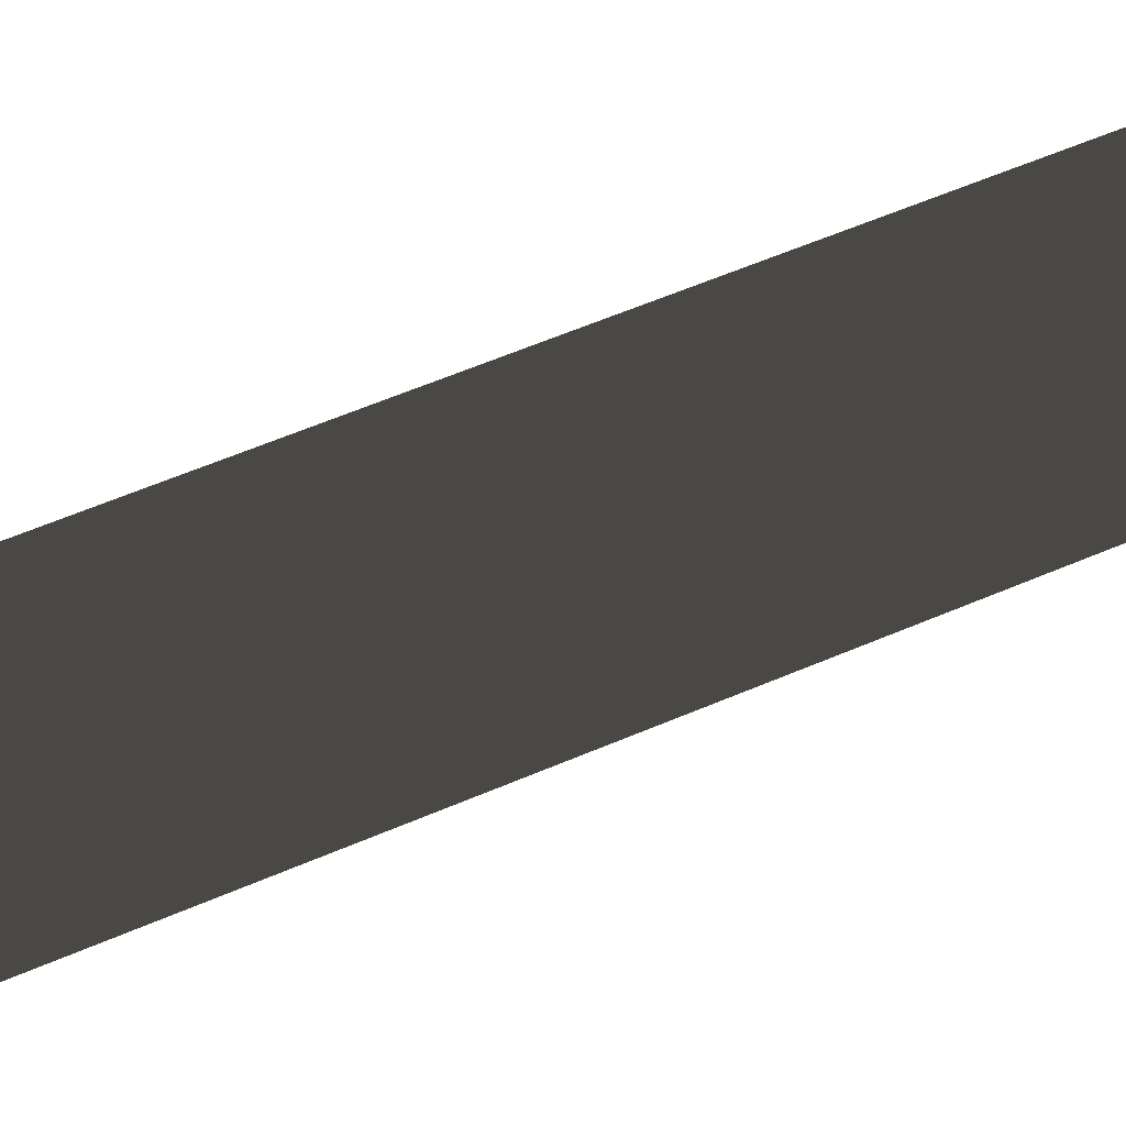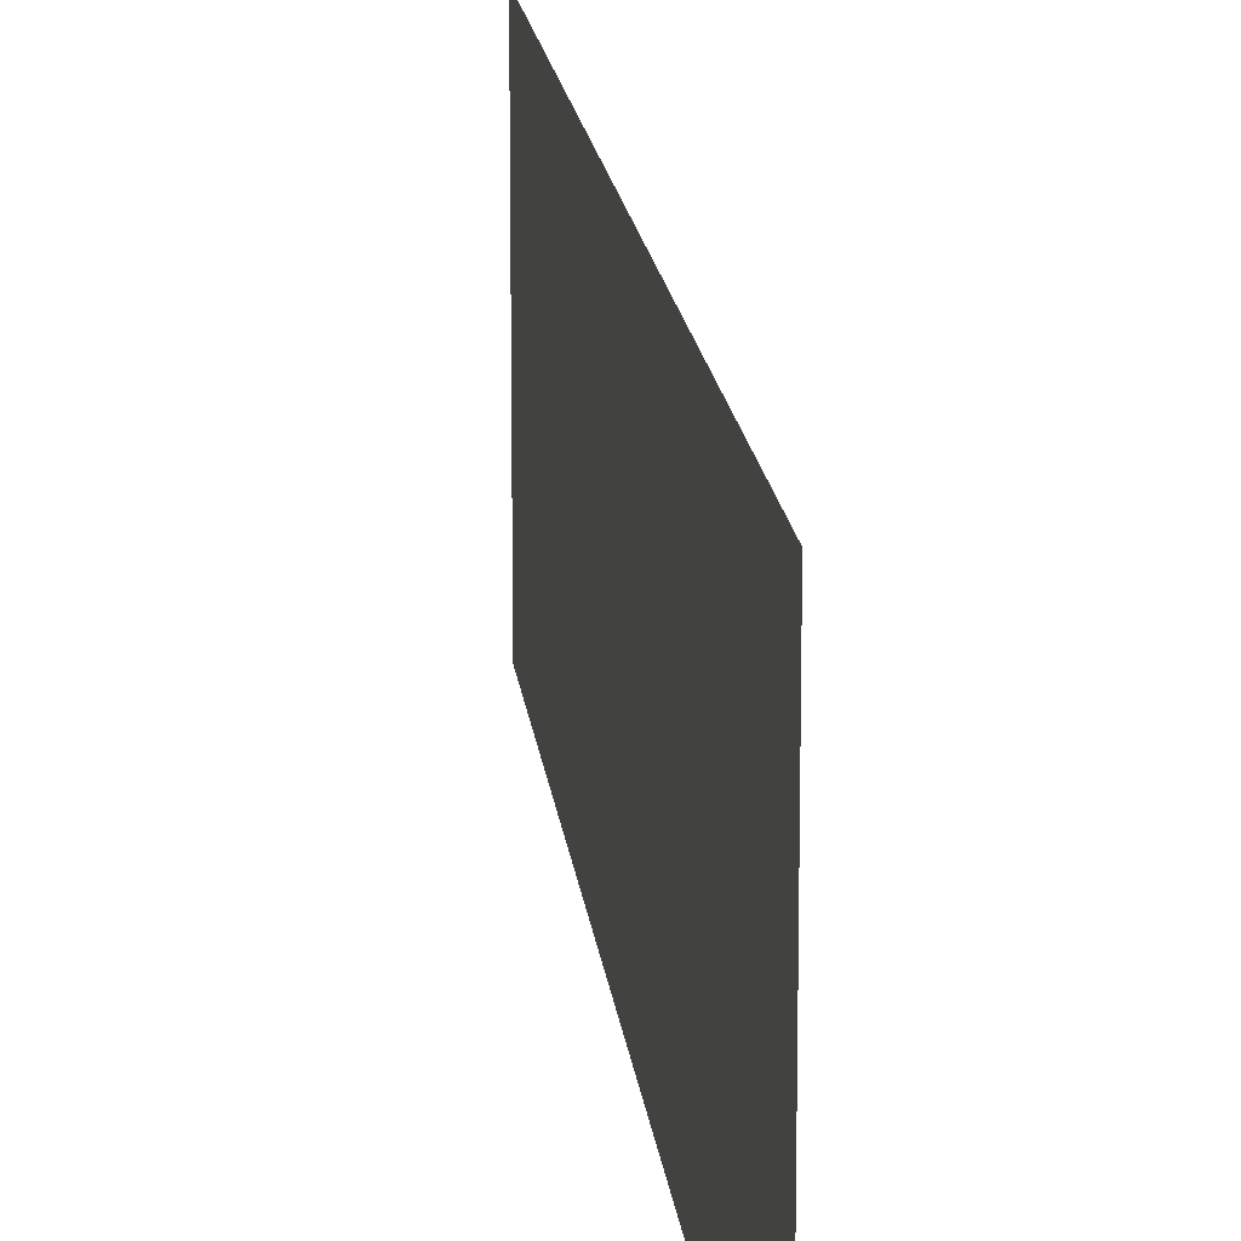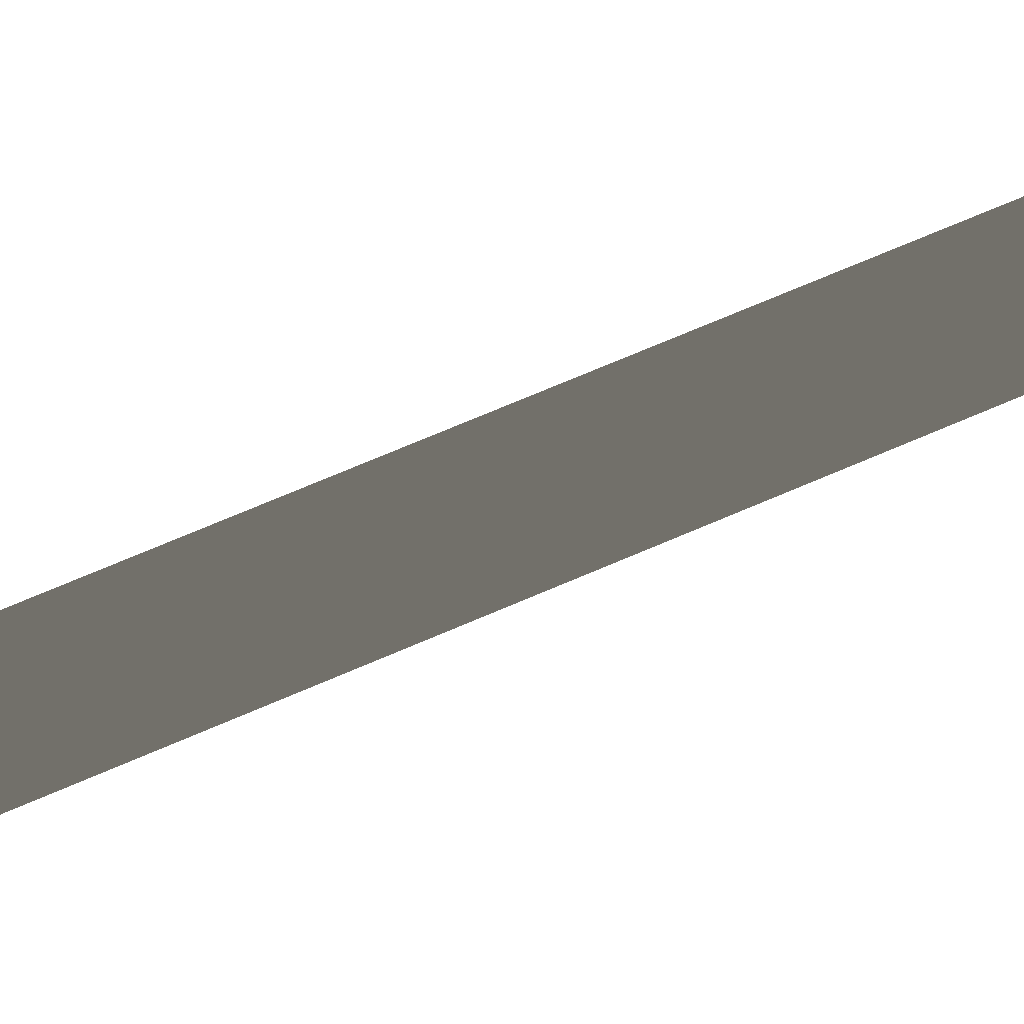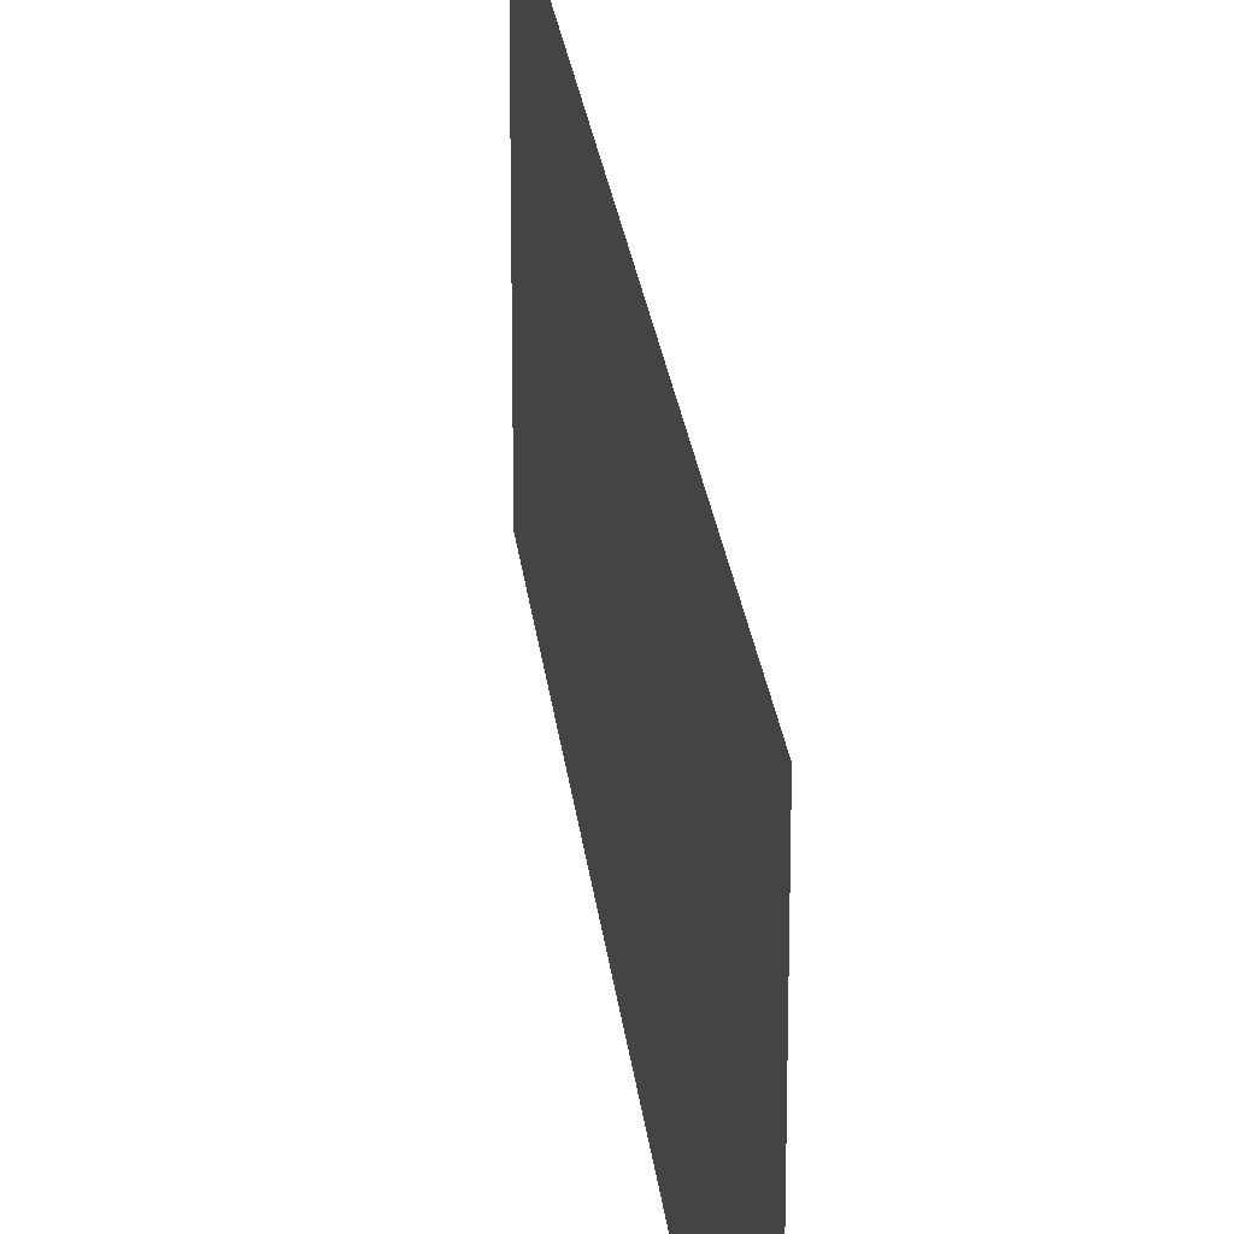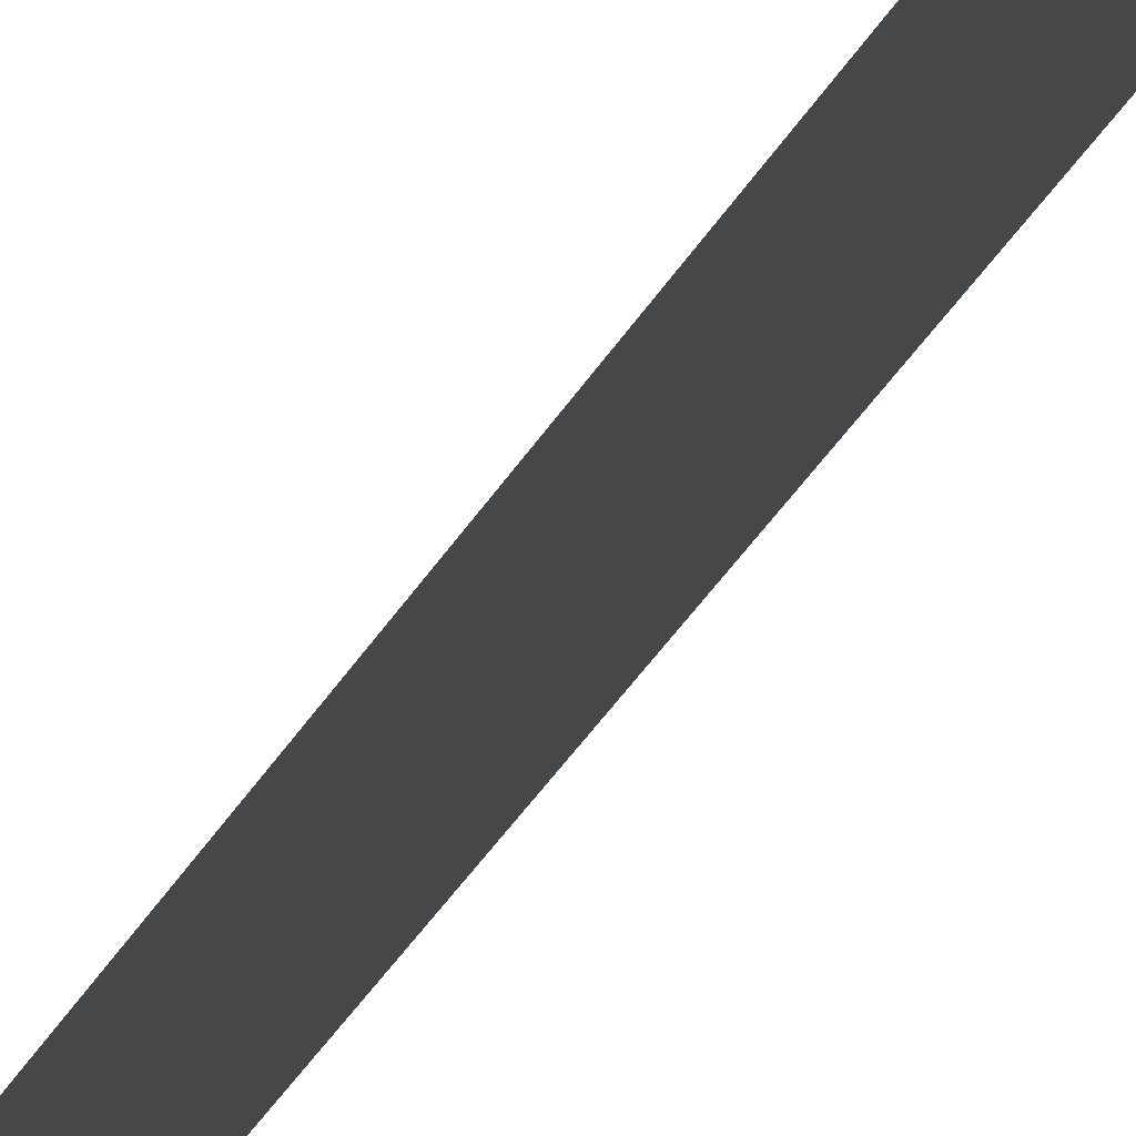
<metadata>
{"format":"obj","ext":"obj","renderer":"f3d","projection":"perspective","resolution":1024,"background":"white","views":[{"elev":56.9,"azim":-114.4,"up":"+Z"},{"elev":16.2,"azim":-6.0,"up":"+Z"},{"elev":73.6,"azim":67.0,"up":"+Z"},{"elev":23.1,"azim":-5.8,"up":"+Z"},{"elev":-63.3,"azim":143.3,"up":"+Z"}]}
</metadata>
<code>
v  -10 300.5 200
v  -10 -300.5 200
v  -10 -300.5 0
v  -10 300.5 0
o Plane001
f 1 2 3 4

</code>
